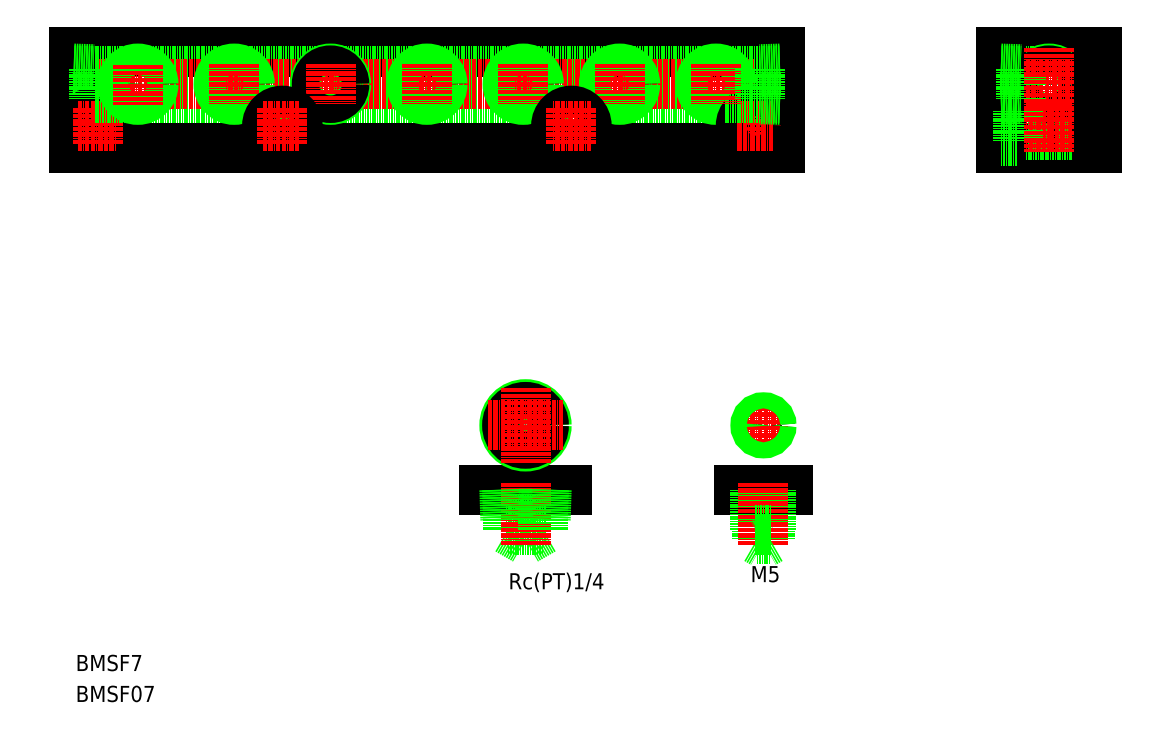
<metadata>
{"format":"dxf","ext":"dxf","renderer":"ezdxf+matplotlib","layout":"modelspace","background":"white","min_lineweight":24,"dpi":150}
</metadata>
<code>
0
SECTION
2
ENTITIES
0
LINE
8
0
10
1607
20
5108
30
0
11
1827
21
5108
31
0
0
LINE
8
0
10
1607
20
5078
30
0
11
1827
21
5078
31
0
0
LINE
8
0
10
1805
20
5103
30
0
11
1629
21
5103
31
0
0
LINE
8
0
10
1805
20
5094
30
0
11
1629
21
5094
31
0
0
LINE
8
CENTER
10
1605
20
5098
30
0
11
1828
21
5098
31
0
0
TEXT
8
0
10
1608
20
4916
30
0
40
5
1
BMSF7
0
TEXT
8
0
10
1608
20
4906
30
0
40
5
1
BMSF07
0
CIRCLE
8
0
10
1657
20
5098
30
0
40
4.283
0
CIRCLE
8
0
10
1657
20
5098
30
0
40
4.864
0
LINE
8
0
10
1607
20
5108
30
0
11
1607
21
5078
31
0
0
LINE
8
0
10
1607
20
5094
30
0
11
1613
21
5094
31
0
0
LINE
8
0
10
1607
20
5094
30
0
11
1613
21
5094
31
0
0
LINE
8
0
10
1607
20
5103
30
0
11
1613
21
5103
31
0
0
LINE
8
0
10
1607
20
5103
30
0
11
1613
21
5103
31
0
0
CIRCLE
8
0
10
1615
20
5085
30
0
40
4.75
0
CIRCLE
8
0
10
1615
20
5085
30
0
40
2.75
0
LINE
8
CENTER
10
1608
20
5085
30
0
11
1620
21
5085
31
0
0
LINE
8
CENTER
10
1615
20
5091
30
0
11
1615
21
5079
31
0
0
LINE
8
0
10
1625
20
5103
30
0
11
1613
21
5103
31
0
0
LINE
8
0
10
1625
20
5094
30
0
11
1613
21
5094
31
0
0
CIRCLE
8
0
10
1627
20
5098
30
0
40
4.283
0
CIRCLE
8
0
10
1627
20
5098
30
0
40
4.864
0
LINE
8
0
10
1613
20
5103
30
0
11
1613
21
5094
31
0
0
LINE
8
CENTER
10
1627
20
5105
30
0
11
1627
21
5092
31
0
0
LINE
8
CENTER
10
1657
20
5105
30
0
11
1657
21
5092
31
0
0
CIRCLE
8
0
10
1687
20
5098
30
0
40
4.864
0
CIRCLE
8
0
10
1687
20
5098
30
0
40
4.283
0
LINE
8
CENTER
10
1687
20
5105
30
0
11
1687
21
5092
31
0
0
CIRCLE
8
0
10
1717
20
5098
30
0
40
4.283
0
CIRCLE
8
0
10
1717
20
5098
30
0
40
4.864
0
LINE
8
CENTER
10
1717
20
5105
30
0
11
1717
21
5092
31
0
0
CIRCLE
8
0
10
1747
20
5098
30
0
40
4.283
0
CIRCLE
8
0
10
1747
20
5098
30
0
40
4.864
0
LINE
8
CENTER
10
1747
20
5105
30
0
11
1747
21
5092
31
0
0
LINE
8
0
10
1896
20
5108
30
0
11
1926
21
5108
31
0
0
LINE
8
0
10
1908
20
5094
30
0
11
1902
21
5094
31
0
0
LINE
8
0
10
1908
20
5103
30
0
11
1902
21
5103
31
0
0
LINE
8
0
10
1896
20
5078
30
0
11
1926
21
5078
31
0
0
LINE
8
0
10
1901
20
5088
30
0
11
1926
21
5088
31
0
0
LINE
8
0
10
1901
20
5083
30
0
11
1926
21
5083
31
0
0
CIRCLE
8
0
10
1911
20
5098
30
0
40
4.864
0
CIRCLE
8
0
10
1911
20
5098
30
0
40
4.283
0
LINE
8
CENTER
10
1895
20
5085
30
0
11
1926
21
5085
31
0
0
LINE
8
CENTER
10
1894
20
5098
30
0
11
1929
21
5098
31
0
0
LINE
8
0
10
1827
20
5108
30
0
11
1827
21
5078
31
0
0
CIRCLE
8
0
10
1807
20
5098
30
0
40
4.283
0
CIRCLE
8
0
10
1807
20
5098
30
0
40
4.864
0
LINE
8
CENTER
10
1820
20
5091
30
0
11
1820
21
5079
31
0
0
CIRCLE
8
0
10
1820
20
5085
30
0
40
4.75
0
CIRCLE
8
0
10
1820
20
5085
30
0
40
2.75
0
LINE
8
CENTER
10
1813
20
5085
30
0
11
1825
21
5085
31
0
0
LINE
8
0
10
1821
20
5094
30
0
11
1809
21
5094
31
0
0
LINE
8
0
10
1821
20
5103
30
0
11
1809
21
5103
31
0
0
LINE
8
CENTER
10
1807
20
5105
30
0
11
1807
21
5092
31
0
0
LINE
8
0
10
1821
20
5103
30
0
11
1821
21
5094
31
0
0
LINE
8
0
10
1827
20
5094
30
0
11
1821
21
5094
31
0
0
LINE
8
0
10
1827
20
5094
30
0
11
1821
21
5094
31
0
0
LINE
8
0
10
1827
20
5103
30
0
11
1821
21
5103
31
0
0
LINE
8
0
10
1827
20
5103
30
0
11
1821
21
5103
31
0
0
LINE
8
0
10
1896
20
5108
30
0
11
1896
21
5078
31
0
0
LINE
8
0
10
1896
20
5090
30
0
11
1901
21
5090
31
0
0
LINE
8
0
10
1896
20
5081
30
0
11
1901
21
5081
31
0
0
LINE
8
0
10
1901
20
5090
30
0
11
1901
21
5081
31
0
0
LINE
8
0
10
1896
20
5103
30
0
11
1902
21
5103
31
0
0
LINE
8
0
10
1896
20
5103
30
0
11
1902
21
5103
31
0
0
LINE
8
0
10
1896
20
5094
30
0
11
1902
21
5094
31
0
0
LINE
8
0
10
1896
20
5094
30
0
11
1902
21
5094
31
0
0
LINE
8
0
10
1896
20
5093
30
0
11
1896
21
5093
31
0
0
LINE
8
0
10
1896
20
5101
30
0
11
1896
21
5101
31
0
0
LINE
8
0
10
1902
20
5103
30
0
11
1902
21
5094
31
0
0
LINE
8
0
10
1926
20
5108
30
0
11
1926
21
5078
31
0
0
LINE
8
CENTER
10
1911
20
5110
30
0
11
1911
21
5077
31
0
0
LINE
8
0
10
1761
20
4972
30
0
11
1735
21
4972
31
0
0
TEXT
8
0
10
1734
20
4941
30
0
40
5
1
Rc(PT)1/4
72
     2
11
1772
21
4944
31
0
73
     2
0
LINE
8
0
10
1742
20
4960
30
0
11
1753
21
4960
31
0
0
LINE
8
0
10
1753
20
4960
30
0
11
1748
21
4957
31
0
0
LINE
8
0
10
1754
20
4963
30
0
11
1741
21
4963
31
0
0
CIRCLE
8
0
10
1748
20
4992
30
0
40
6.578
0
CIRCLE
8
0
10
1748
20
4992
30
0
40
5.722
0
LINE
8
CENTER
10
1759
20
4992
30
0
11
1736
21
4992
31
0
0
LINE
8
0
10
1742
20
4960
30
0
11
1748
21
4957
31
0
0
LINE
8
0
10
1742
20
4963
30
0
11
1742
21
4960
31
0
0
LINE
8
CENTER
10
1748
20
4974
30
0
11
1748
21
4955
31
0
0
LINE
8
0
10
1741
20
4972
30
0
11
1741
21
4963
31
0
0
LINE
8
0
10
1742
20
4972
30
0
11
1742
21
4963
31
0
0
LINE
8
CENTER
10
1748
20
4981
30
0
11
1748
21
5004
31
0
0
LINE
8
0
10
1753
20
4963
30
0
11
1753
21
4960
31
0
0
LINE
8
0
10
1753
20
4972
30
0
11
1753
21
4963
31
0
0
LINE
8
0
10
1754
20
4972
30
0
11
1754
21
4963
31
0
0
LINE
8
0
10
1814
20
4972
30
0
11
1829
21
4972
31
0
0
LINE
8
CENTER
10
1827
20
4992
30
0
11
1816
21
4992
31
0
0
LINE
8
0
10
1824
20
4972
30
0
11
1824
21
4957
31
0
0
LINE
8
0
10
1824
20
4972
30
0
11
1824
21
4960
31
0
0
LINE
8
0
10
1820
20
4957
30
0
11
1822
21
4956
31
0
0
LINE
8
0
10
1820
20
4972
30
0
11
1820
21
4957
31
0
0
LINE
8
0
10
1819
20
4972
30
0
11
1819
21
4960
31
0
0
LINE
8
CENTER
10
1822
20
4974
30
0
11
1822
21
4955
31
0
0
CIRCLE
8
0
10
1822
20
4992
30
0
40
2.067
0
LINE
8
0
10
1819
20
4960
30
0
11
1824
21
4960
31
0
0
LINE
8
0
10
1820
20
4957
30
0
11
1824
21
4957
31
0
0
LINE
8
0
10
1824
20
4957
30
0
11
1822
21
4956
31
0
0
TEXT
8
0
10
1819
20
4943
30
0
40
5
1
M5
72
     2
11
1827
21
4946
31
0
73
     2
0
LINE
8
CENTER
10
1822
20
4987
30
0
11
1822
21
4998
31
0
0
CIRCLE
8
0
10
1822
20
4992
30
0
40
2.5
0
CIRCLE
8
0
10
1777
20
5098
30
0
40
4.283
0
CIRCLE
8
0
10
1777
20
5098
30
0
40
4.864
0
LINE
8
CENTER
10
1777
20
5105
30
0
11
1777
21
5092
31
0
0
CIRCLE
8
0
10
1672
20
5085
30
0
40
4.75
0
CIRCLE
8
0
10
1672
20
5085
30
0
40
2.75
0
LINE
8
CENTER
10
1666
20
5085
30
0
11
1678
21
5085
31
0
0
LINE
8
CENTER
10
1672
20
5091
30
0
11
1672
21
5079
31
0
0
CIRCLE
8
0
10
1762
20
5085
30
0
40
4.75
0
CIRCLE
8
0
10
1762
20
5085
30
0
40
2.75
0
LINE
8
CENTER
10
1768
20
5085
30
0
11
1756
21
5085
31
0
0
LINE
8
CENTER
10
1762
20
5091
30
0
11
1762
21
5079
31
0
0
ENDSEC
0
EOF

</code>
